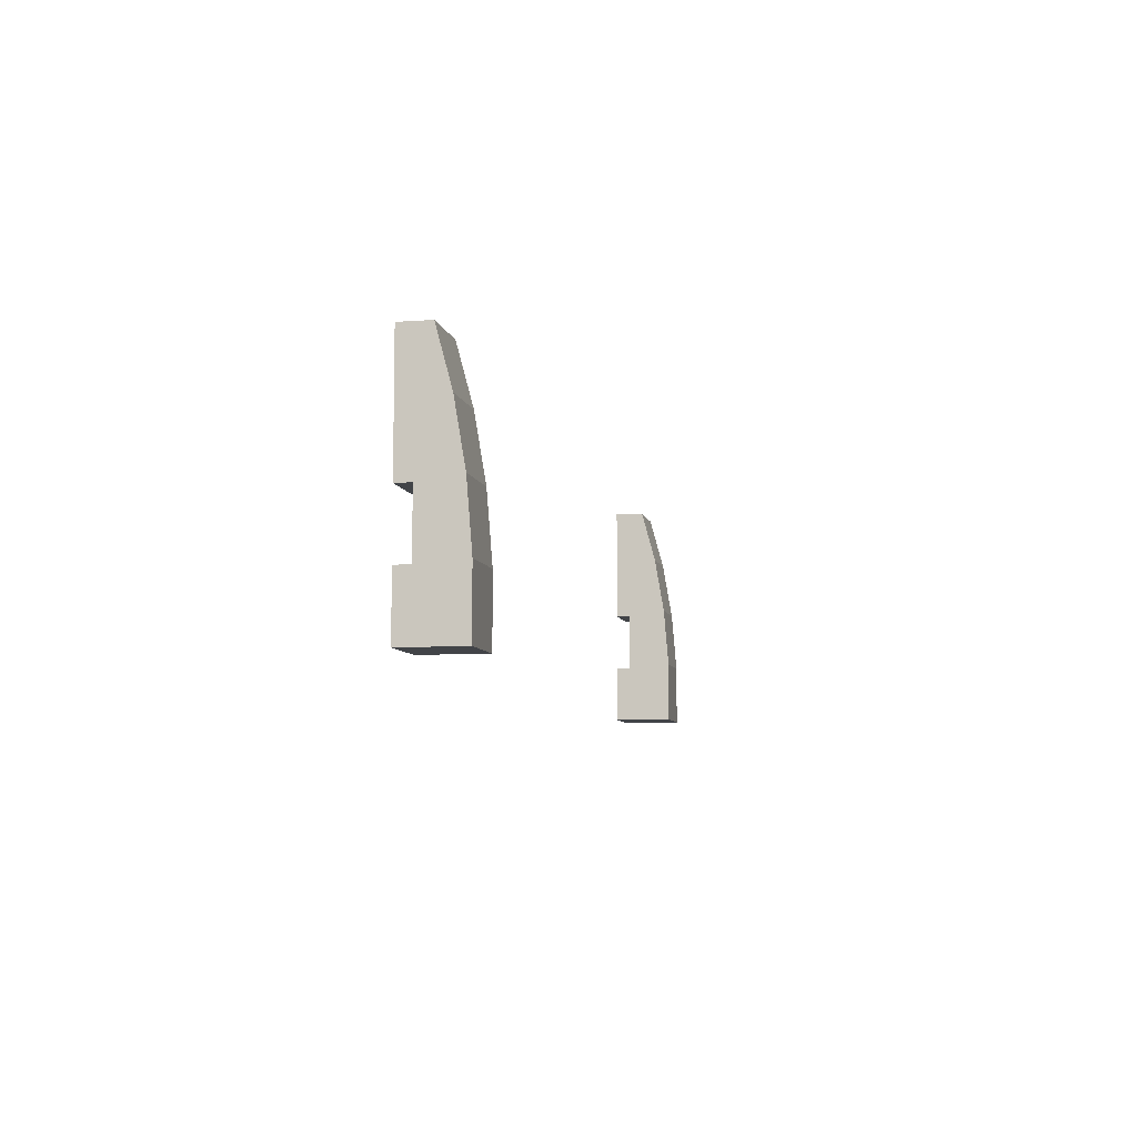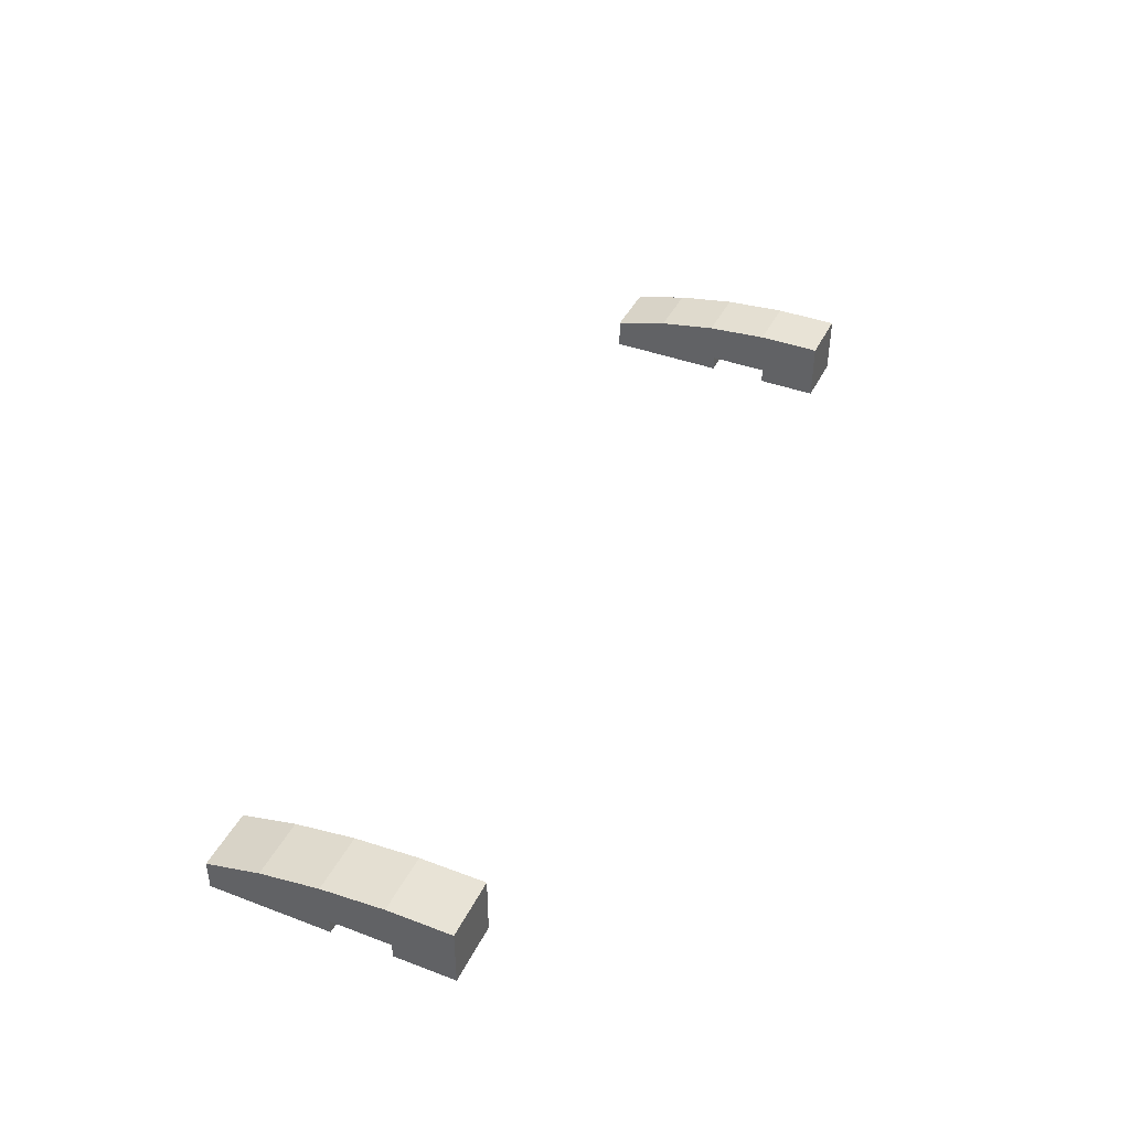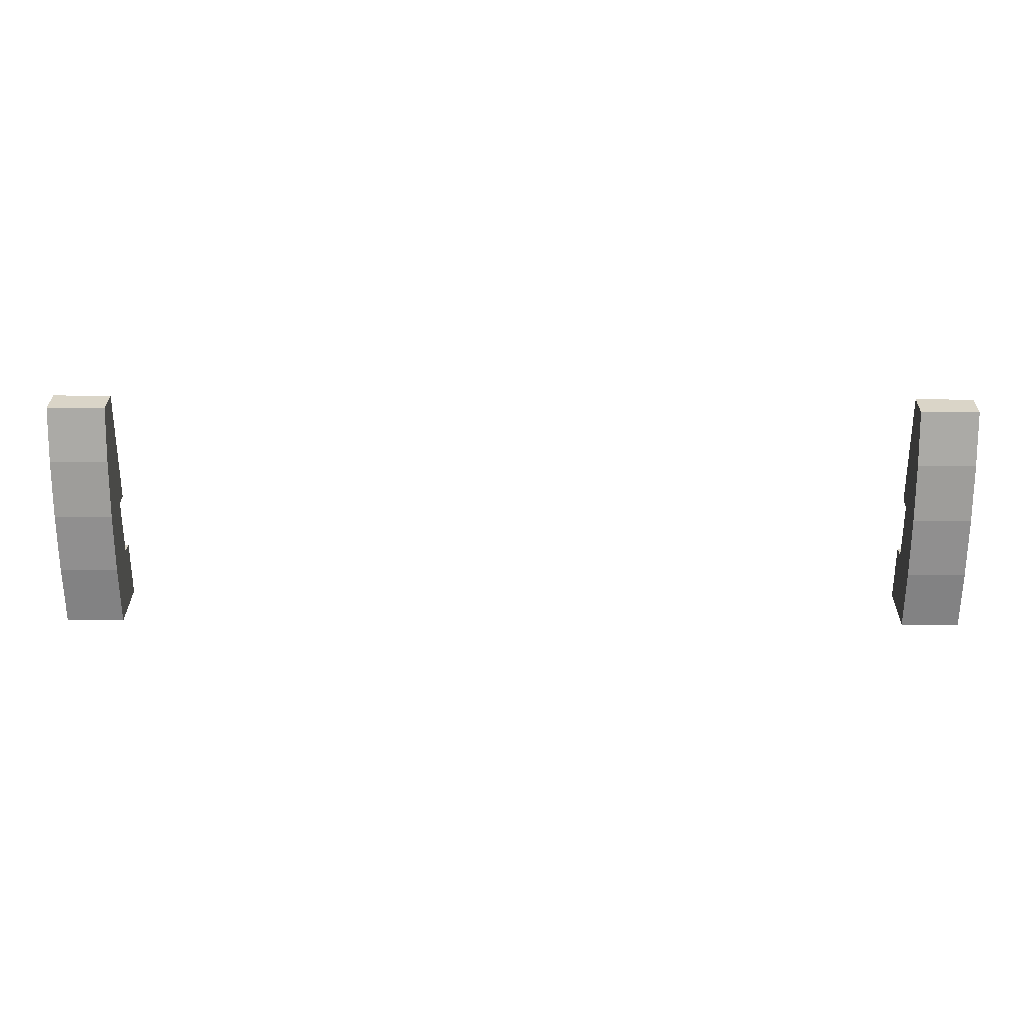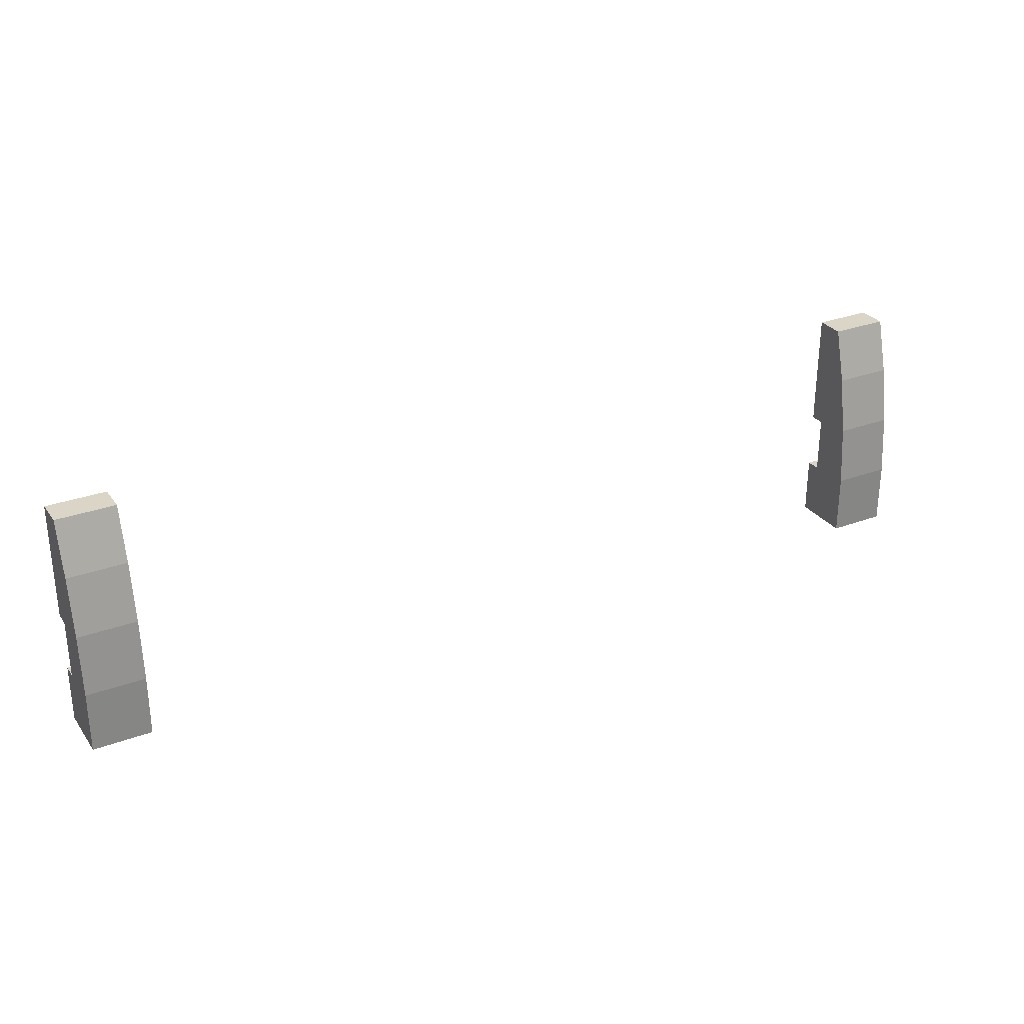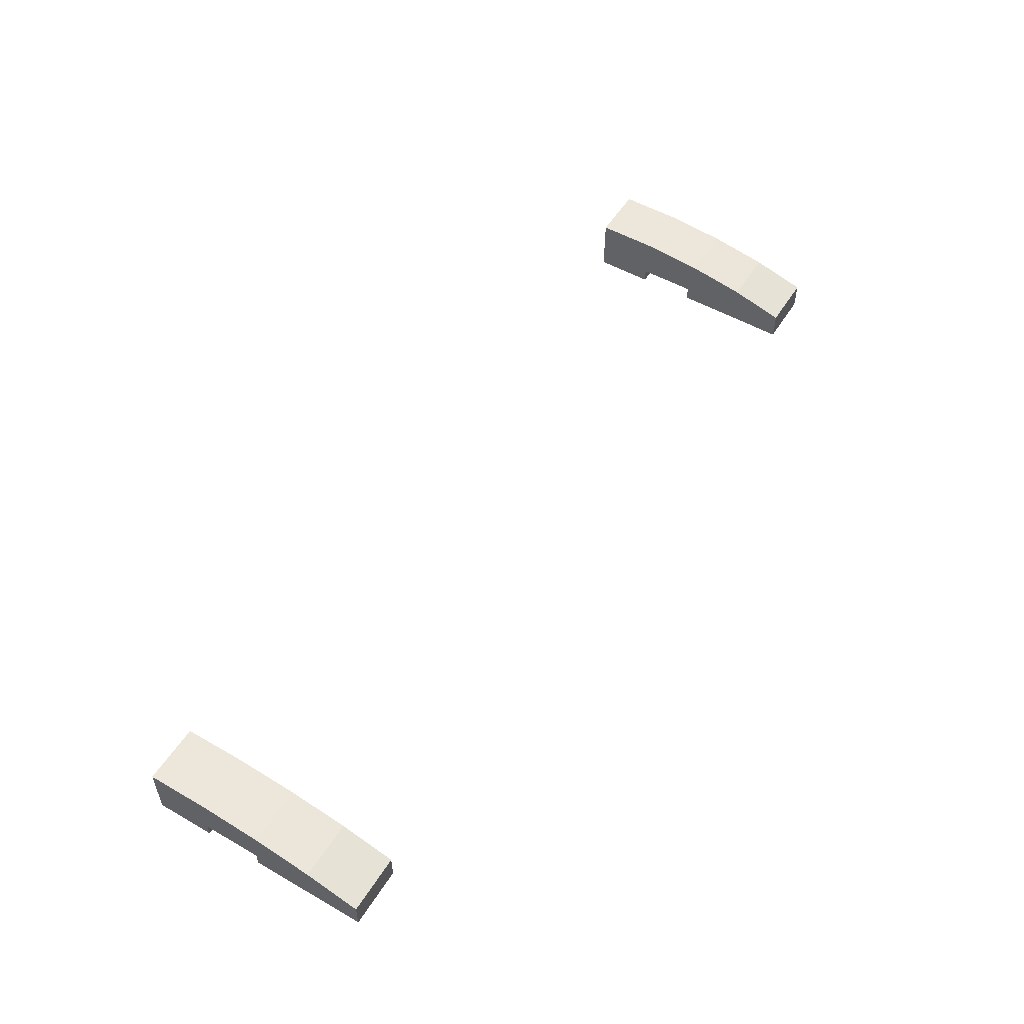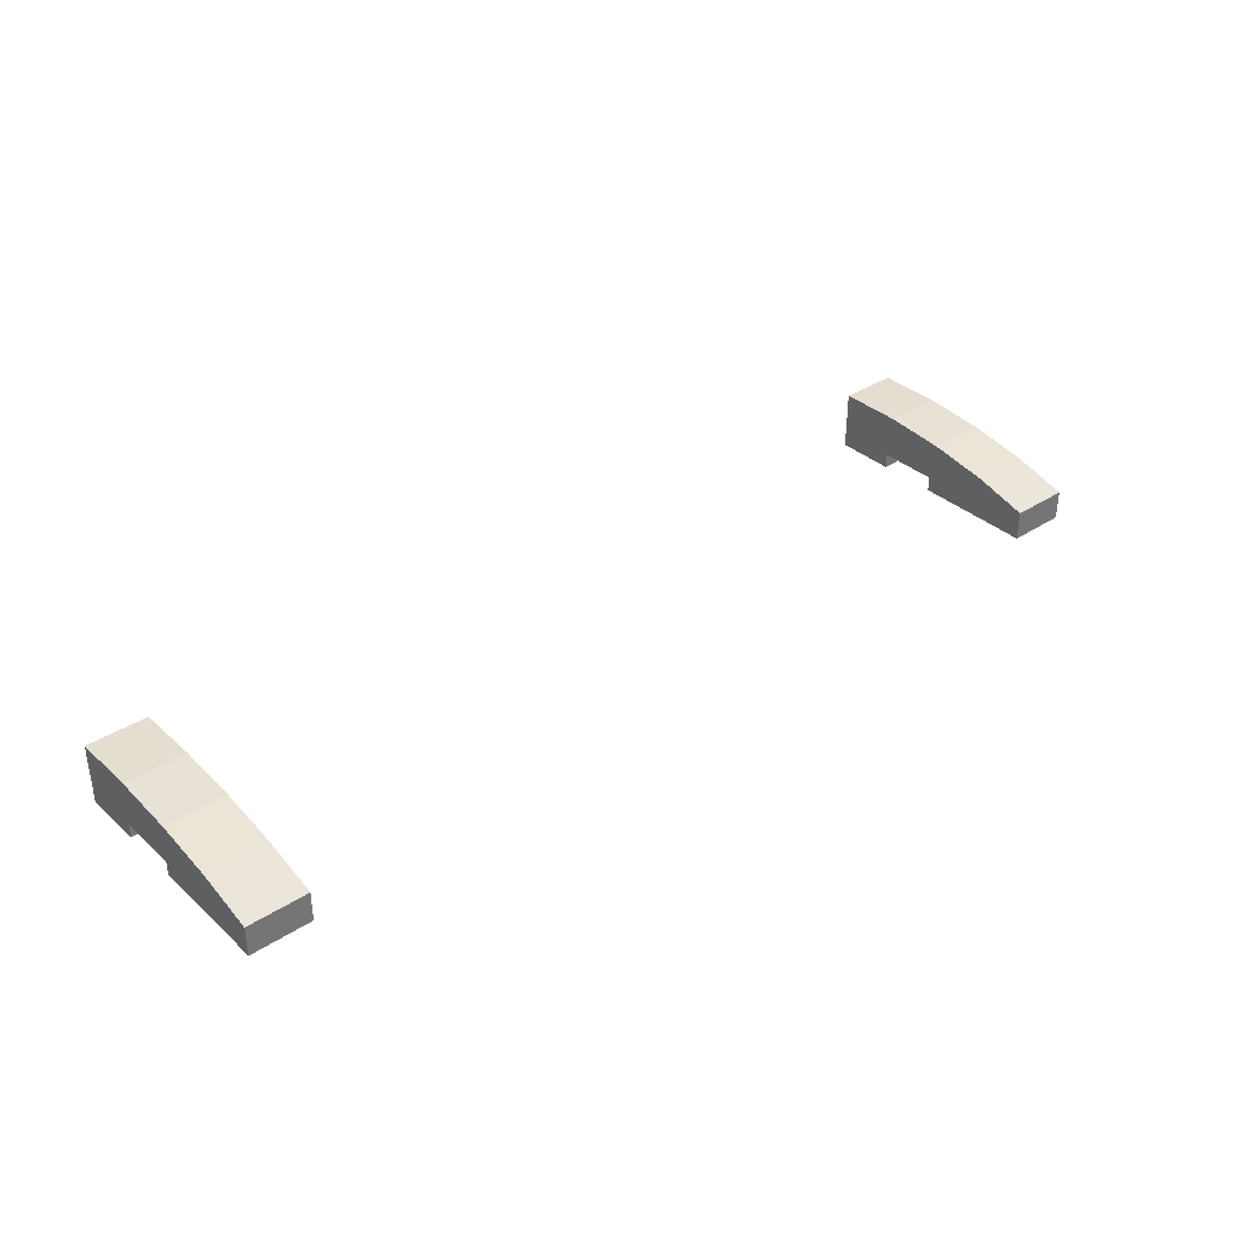
<metadata>
{"format":"obj","ext":"obj","renderer":"f3d","projection":"perspective","resolution":1024,"background":"white","views":[{"elev":-7.7,"azim":101.8,"up":"+Z"},{"elev":41.5,"azim":114.5,"up":"+Y"},{"elev":29.2,"azim":-179.4,"up":"+Z"},{"elev":29.0,"azim":151.1,"up":"+Z"},{"elev":53.3,"azim":-58.5,"up":"+Y"},{"elev":35.7,"azim":-40.5,"up":"+Y"}]}
</metadata>
<code>
o r
v 0.5 1.641 -0.375
v 0.5 1.656 -0.4375
v 0.5 1.625 -0.375
v 0.5 1.625 -0.4375
v 0.4375 1.641 -0.375
v 0.4375 1.656 -0.4375
v 0.4375 1.625 -0.375
v 0.4375 1.625 -0.4375
v 0.5 1.656 -0.1875
v 0.5 1.641 -0.3125
v 0.5 1.625 -0.1875
v 0.5 1.625 -0.3125
v 0.4375 1.656 -0.1875
v 0.4375 1.641 -0.3125
v 0.4375 1.625 -0.1875
v 0.4375 1.625 -0.3125
v 0.5 1.672 -0.2446
v 0.4375 1.672 -0.2446
v 0.5 1.682 -0.3066
v 0.4375 1.682 -0.3066
v 0.5 1.688 -0.3716
v 0.4375 1.688 -0.3716
v 0.5 1.688 -0.4375
v 0.4375 1.688 -0.4375
f 4 2 1
f 4 1 3
f 7 5 6
f 7 6 8
f 4 3 7
f 4 7 8
f 3 1 5
f 3 5 7
f 8 6 2
f 8 2 4
f 12 10 9
f 12 9 11
f 15 13 14
f 15 14 16
f 12 11 15
f 12 15 16
f 11 9 13
f 11 13 15
f 16 14 10
f 16 10 12
f 1 10 14
f 1 14 5
f 17 9 2
f 9 17 18
f 9 18 13
f 13 18 6
f 19 17 2
f 17 19 20
f 17 20 18
f 18 20 6
f 21 19 2
f 19 21 22
f 19 22 20
f 20 22 6
f 21 23 24
f 21 24 22
f 22 24 6
f 23 21 2
f 23 2 6
f 23 6 24
f 13 6 5
f 13 5 14
f 2 9 10
f 2 10 1
o l
v -0.4375 1.641 -0.375
v -0.4375 1.656 -0.4375
v -0.4375 1.625 -0.375
v -0.4375 1.625 -0.4375
v -0.5 1.641 -0.375
v -0.5 1.656 -0.4375
v -0.5 1.625 -0.375
v -0.5 1.625 -0.4375
v -0.4375 1.656 -0.1875
v -0.4375 1.641 -0.3125
v -0.4375 1.625 -0.1875
v -0.4375 1.625 -0.3125
v -0.5 1.656 -0.1875
v -0.5 1.641 -0.3125
v -0.5 1.625 -0.1875
v -0.5 1.625 -0.3125
v -0.4375 1.672 -0.2446
v -0.5 1.672 -0.2446
v -0.4375 1.682 -0.3066
v -0.5 1.682 -0.3066
v -0.4375 1.688 -0.3716
v -0.5 1.688 -0.3716
v -0.4375 1.688 -0.4375
v -0.5 1.688 -0.4375
f 28 26 25
f 28 25 27
f 31 29 30
f 31 30 32
f 28 27 31
f 28 31 32
f 27 25 29
f 27 29 31
f 32 30 26
f 32 26 28
f 36 34 33
f 36 33 35
f 39 37 38
f 39 38 40
f 36 35 39
f 36 39 40
f 35 33 37
f 35 37 39
f 40 38 34
f 40 34 36
f 25 34 38
f 25 38 29
f 41 33 26
f 33 41 42
f 33 42 37
f 37 42 30
f 43 41 26
f 41 43 44
f 41 44 42
f 42 44 30
f 45 43 26
f 43 45 46
f 43 46 44
f 44 46 30
f 45 47 48
f 45 48 46
f 46 48 30
f 47 45 26
f 47 26 30
f 47 30 48
f 37 30 29
f 37 29 38
f 26 33 34
f 26 34 25

</code>
